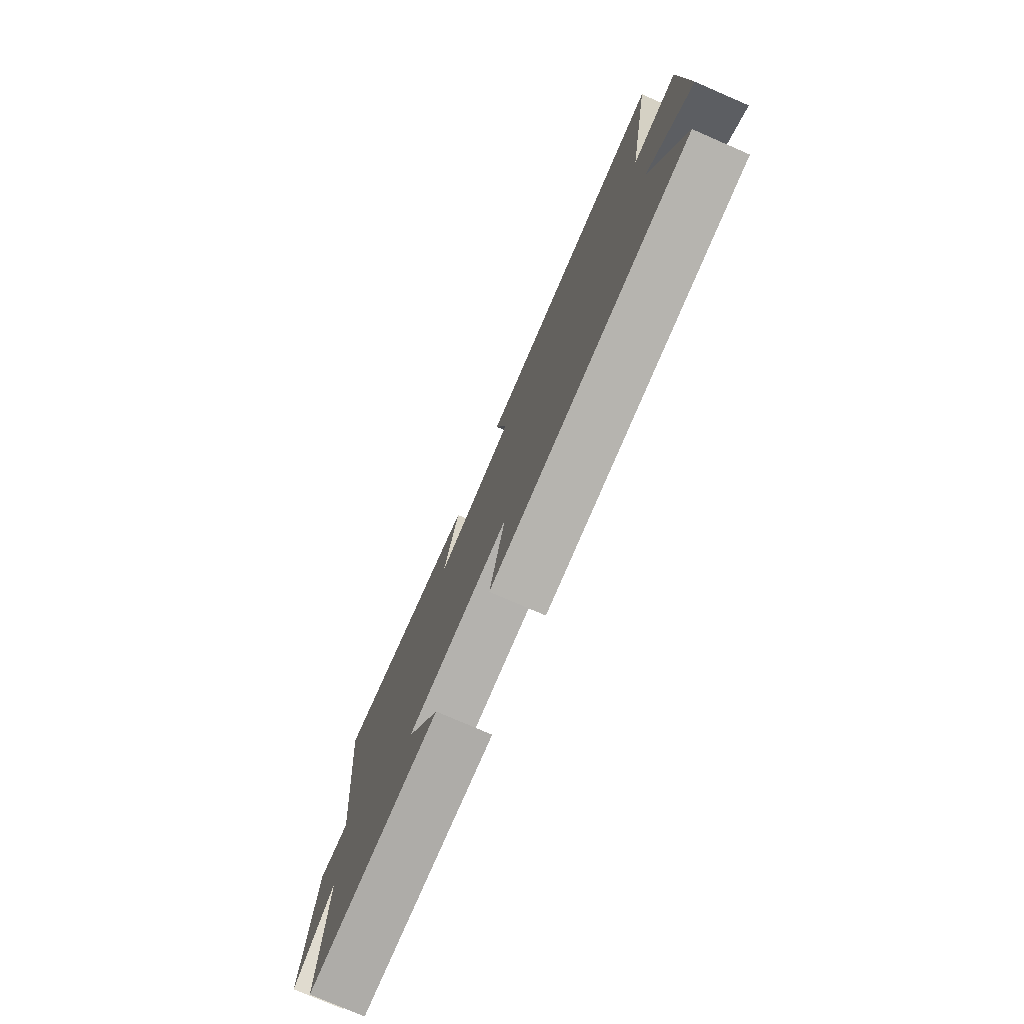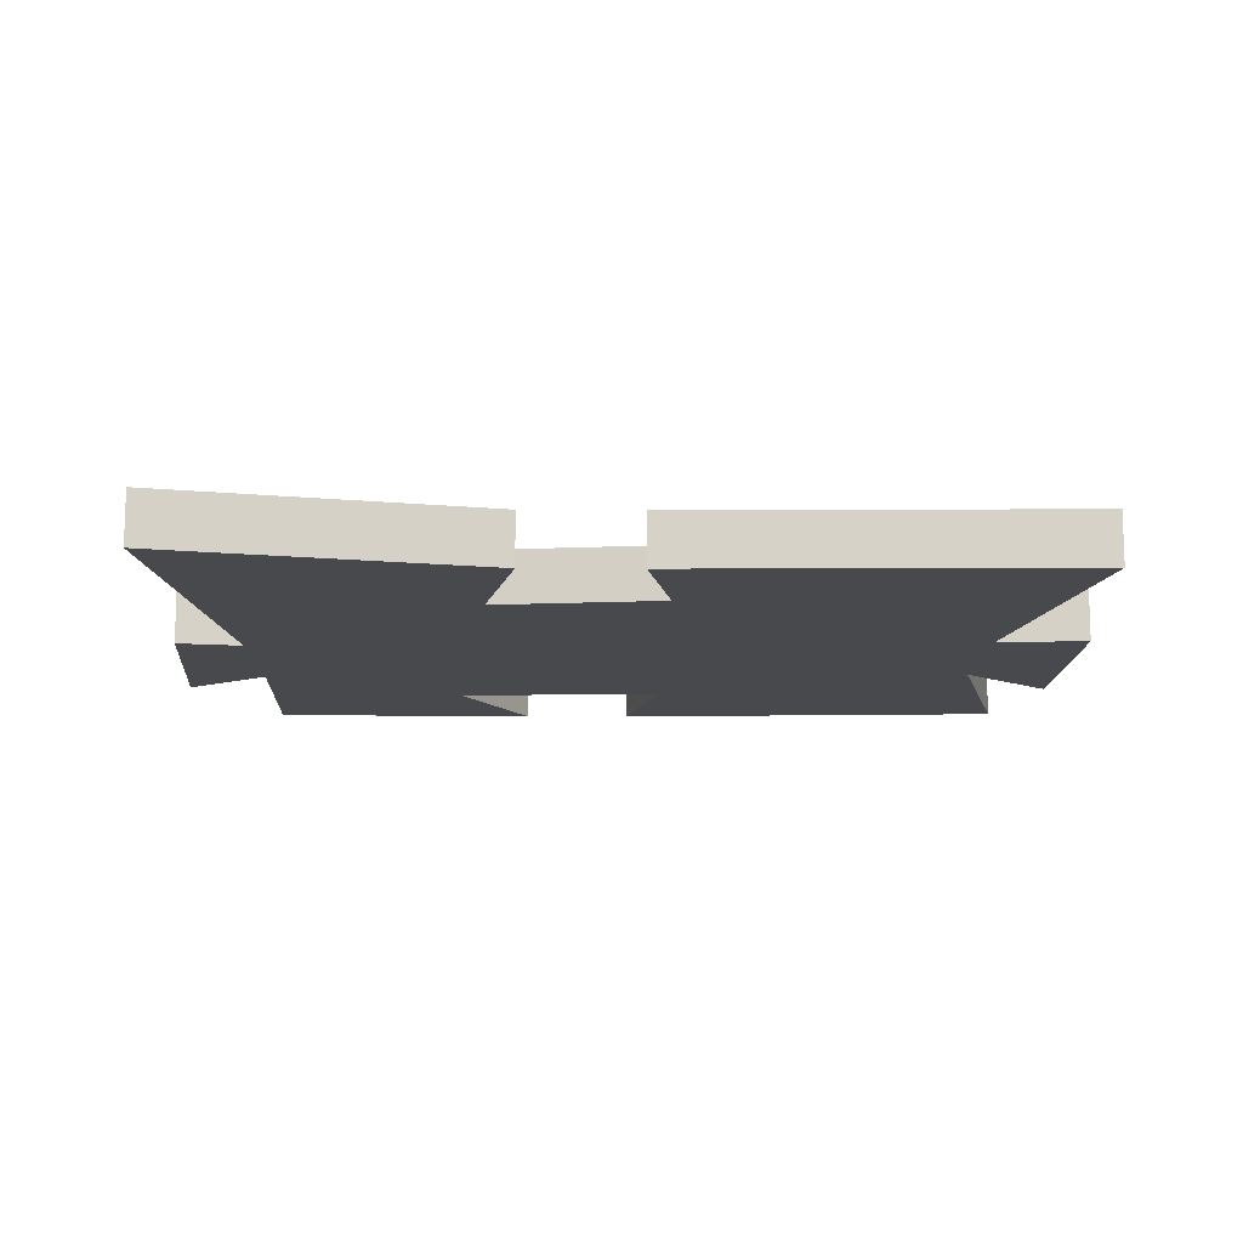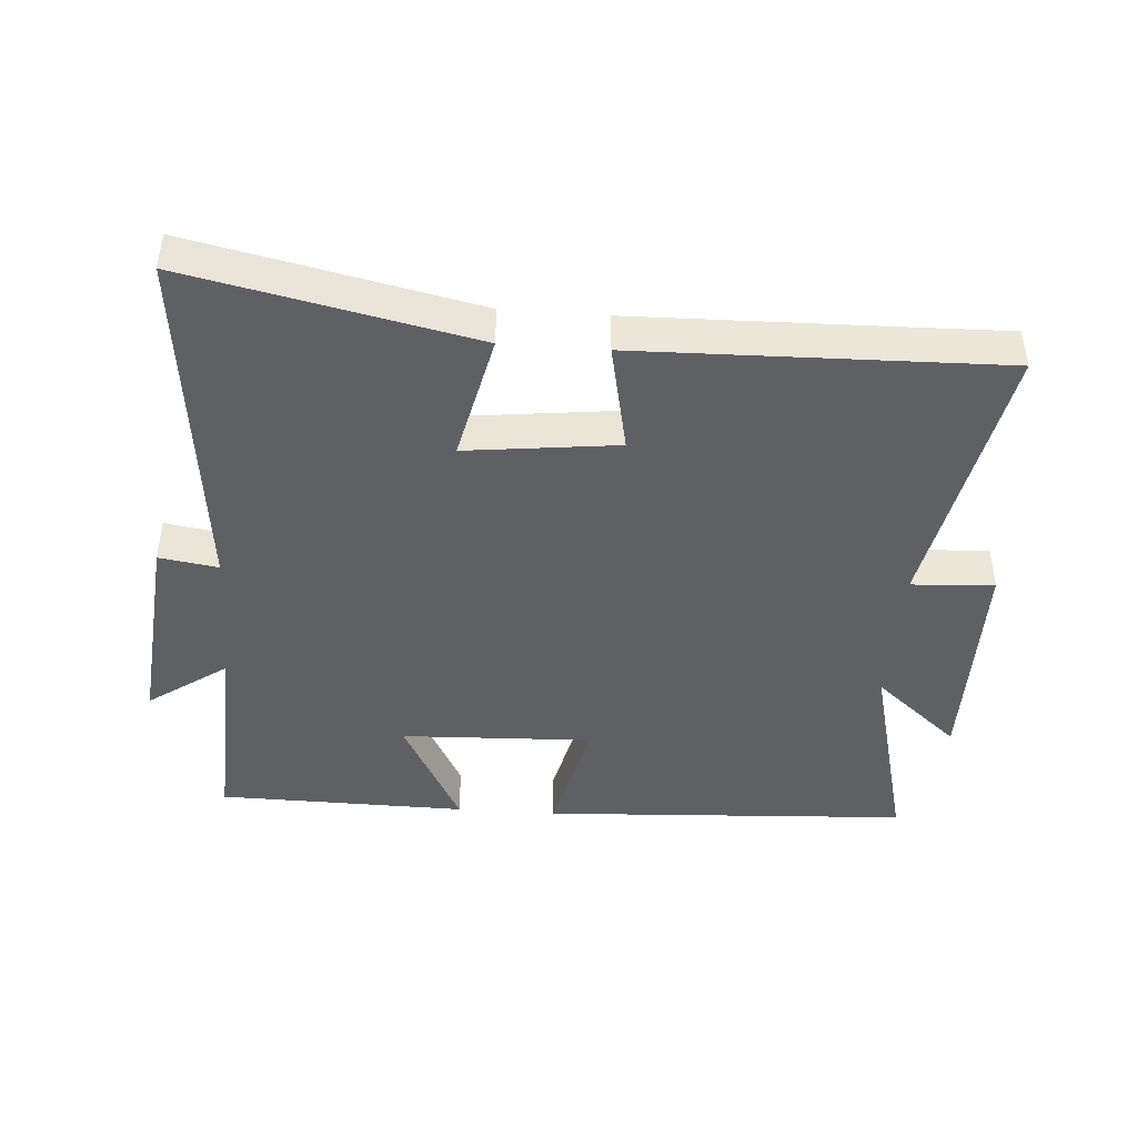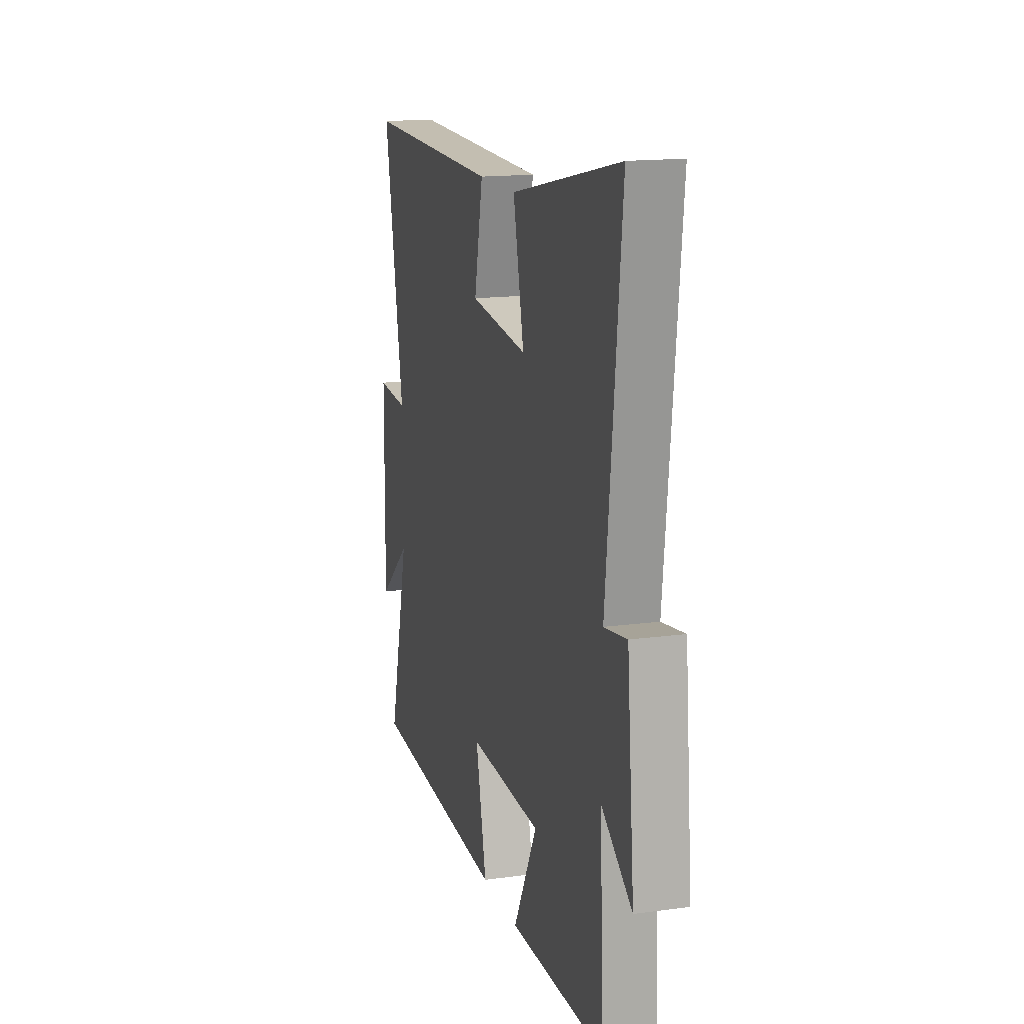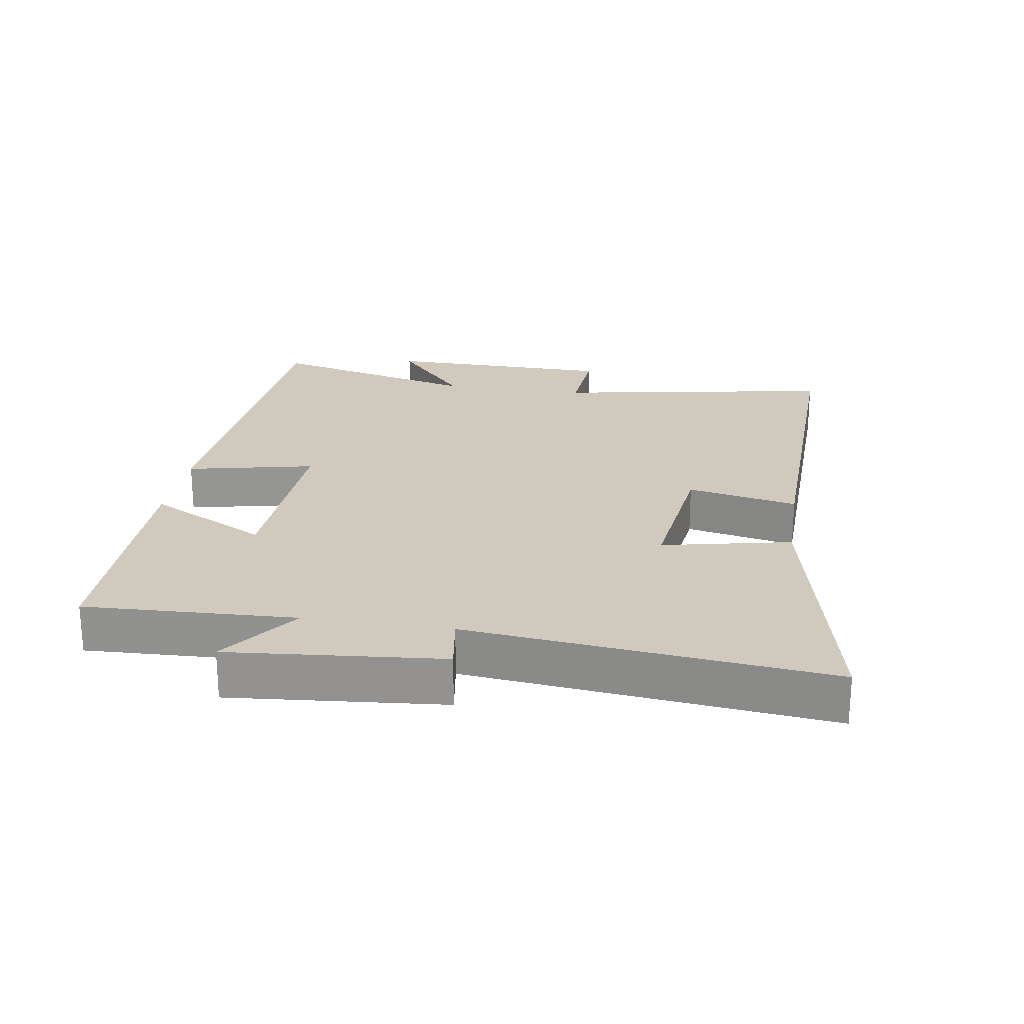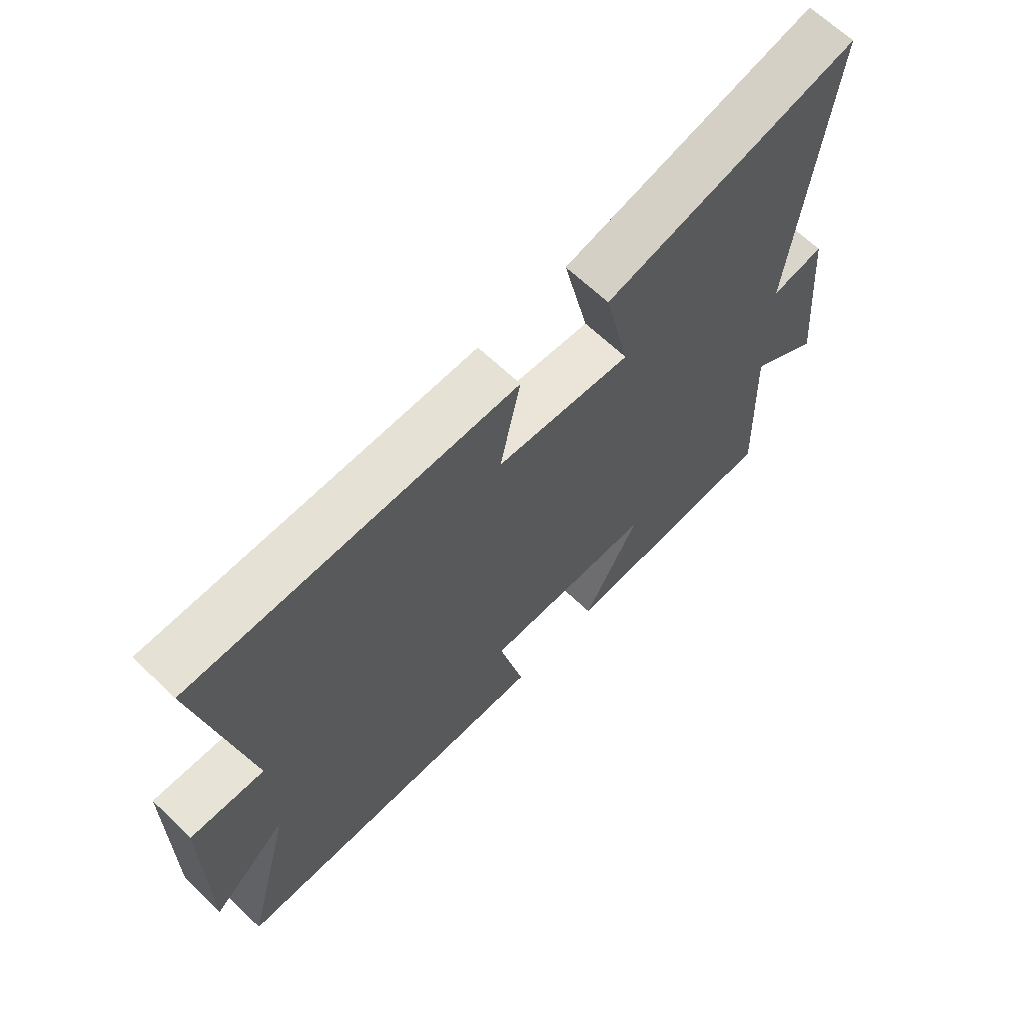
<metadata>
{"format":"obj","ext":"obj","renderer":"f3d","projection":"perspective","resolution":1024,"background":"white","views":[{"elev":-77.5,"azim":66.6,"up":"+Z"},{"elev":-12.1,"azim":-0.9,"up":"+Y"},{"elev":-43.6,"azim":-4.3,"up":"+Y"},{"elev":15.7,"azim":-106.0,"up":"+Z"},{"elev":23.0,"azim":-80.9,"up":"+Y"},{"elev":65.6,"azim":133.8,"up":"+Z"}]}
</metadata>
<code>
v 0.578 0.07 0.514
v 0.5 0.07 0.086
v 0.626 0.07 0.095
v 0.63 0.07 -0.255
v 0.5 0.07 -0.144
v 0.583 0.07 -0.468
v 0.021 0.07 -0.5
v 0.064 0.07 -0.306
v -0.228 0.07 -0.318
v -0.133 0.07 -0.5
v -0.514 0.07 -0.495
v -0.5 0.07 -0.175
v -0.62 0.07 -0.261
v -0.59 0.07 0.061
v -0.5 0.07 0.047
v -0.558 0.07 0.592
v -0.125 0.07 0.5
v -0.168 0.07 0.304
v 0.062 0.07 0.332
v 0.027 0.07 0.5
v 0.578 0 0.514
v 0.5 0 0.086
v 0.626 0 0.095
v 0.63 0 -0.255
v 0.5 0 -0.144
v 0.583 0 -0.468
v 0.021 0 -0.5
v 0.064 0 -0.306
v -0.228 0 -0.318
v -0.133 0 -0.5
v -0.514 0 -0.495
v -0.5 0 -0.175
v -0.62 0 -0.261
v -0.59 0 0.061
v -0.5 0 0.047
v -0.558 0 0.592
v -0.125 0 0.5
v -0.168 0 0.304
v 0.062 0 0.332
v 0.027 0 0.5
f 19 20 1 2
f 18 19 2
f 15 16 17 18
f 15 18 2
f 12 13 14 15
f 12 15 2
f 9 10 11 12
f 8 9 12 2
f 5 6 7 8
f 5 8 2 3
f 3 4 5
f 22 21 40 39
f 22 39 38
f 38 37 36 35
f 22 38 35
f 35 34 33 32
f 22 35 32
f 32 31 30 29
f 22 32 29 28
f 28 27 26 25
f 23 22 28 25
f 25 24 23
f 1 21 22 2
f 2 22 23 3
f 3 23 24 4
f 4 24 25 5
f 5 25 26 6
f 6 26 27 7
f 7 27 28 8
f 8 28 29 9
f 9 29 30 10
f 10 30 31 11
f 11 31 32 12
f 12 32 33 13
f 13 33 34 14
f 14 34 35 15
f 15 35 36 16
f 16 36 37 17
f 17 37 38 18
f 18 38 39 19
f 19 39 40 20
f 20 40 21 1

</code>
